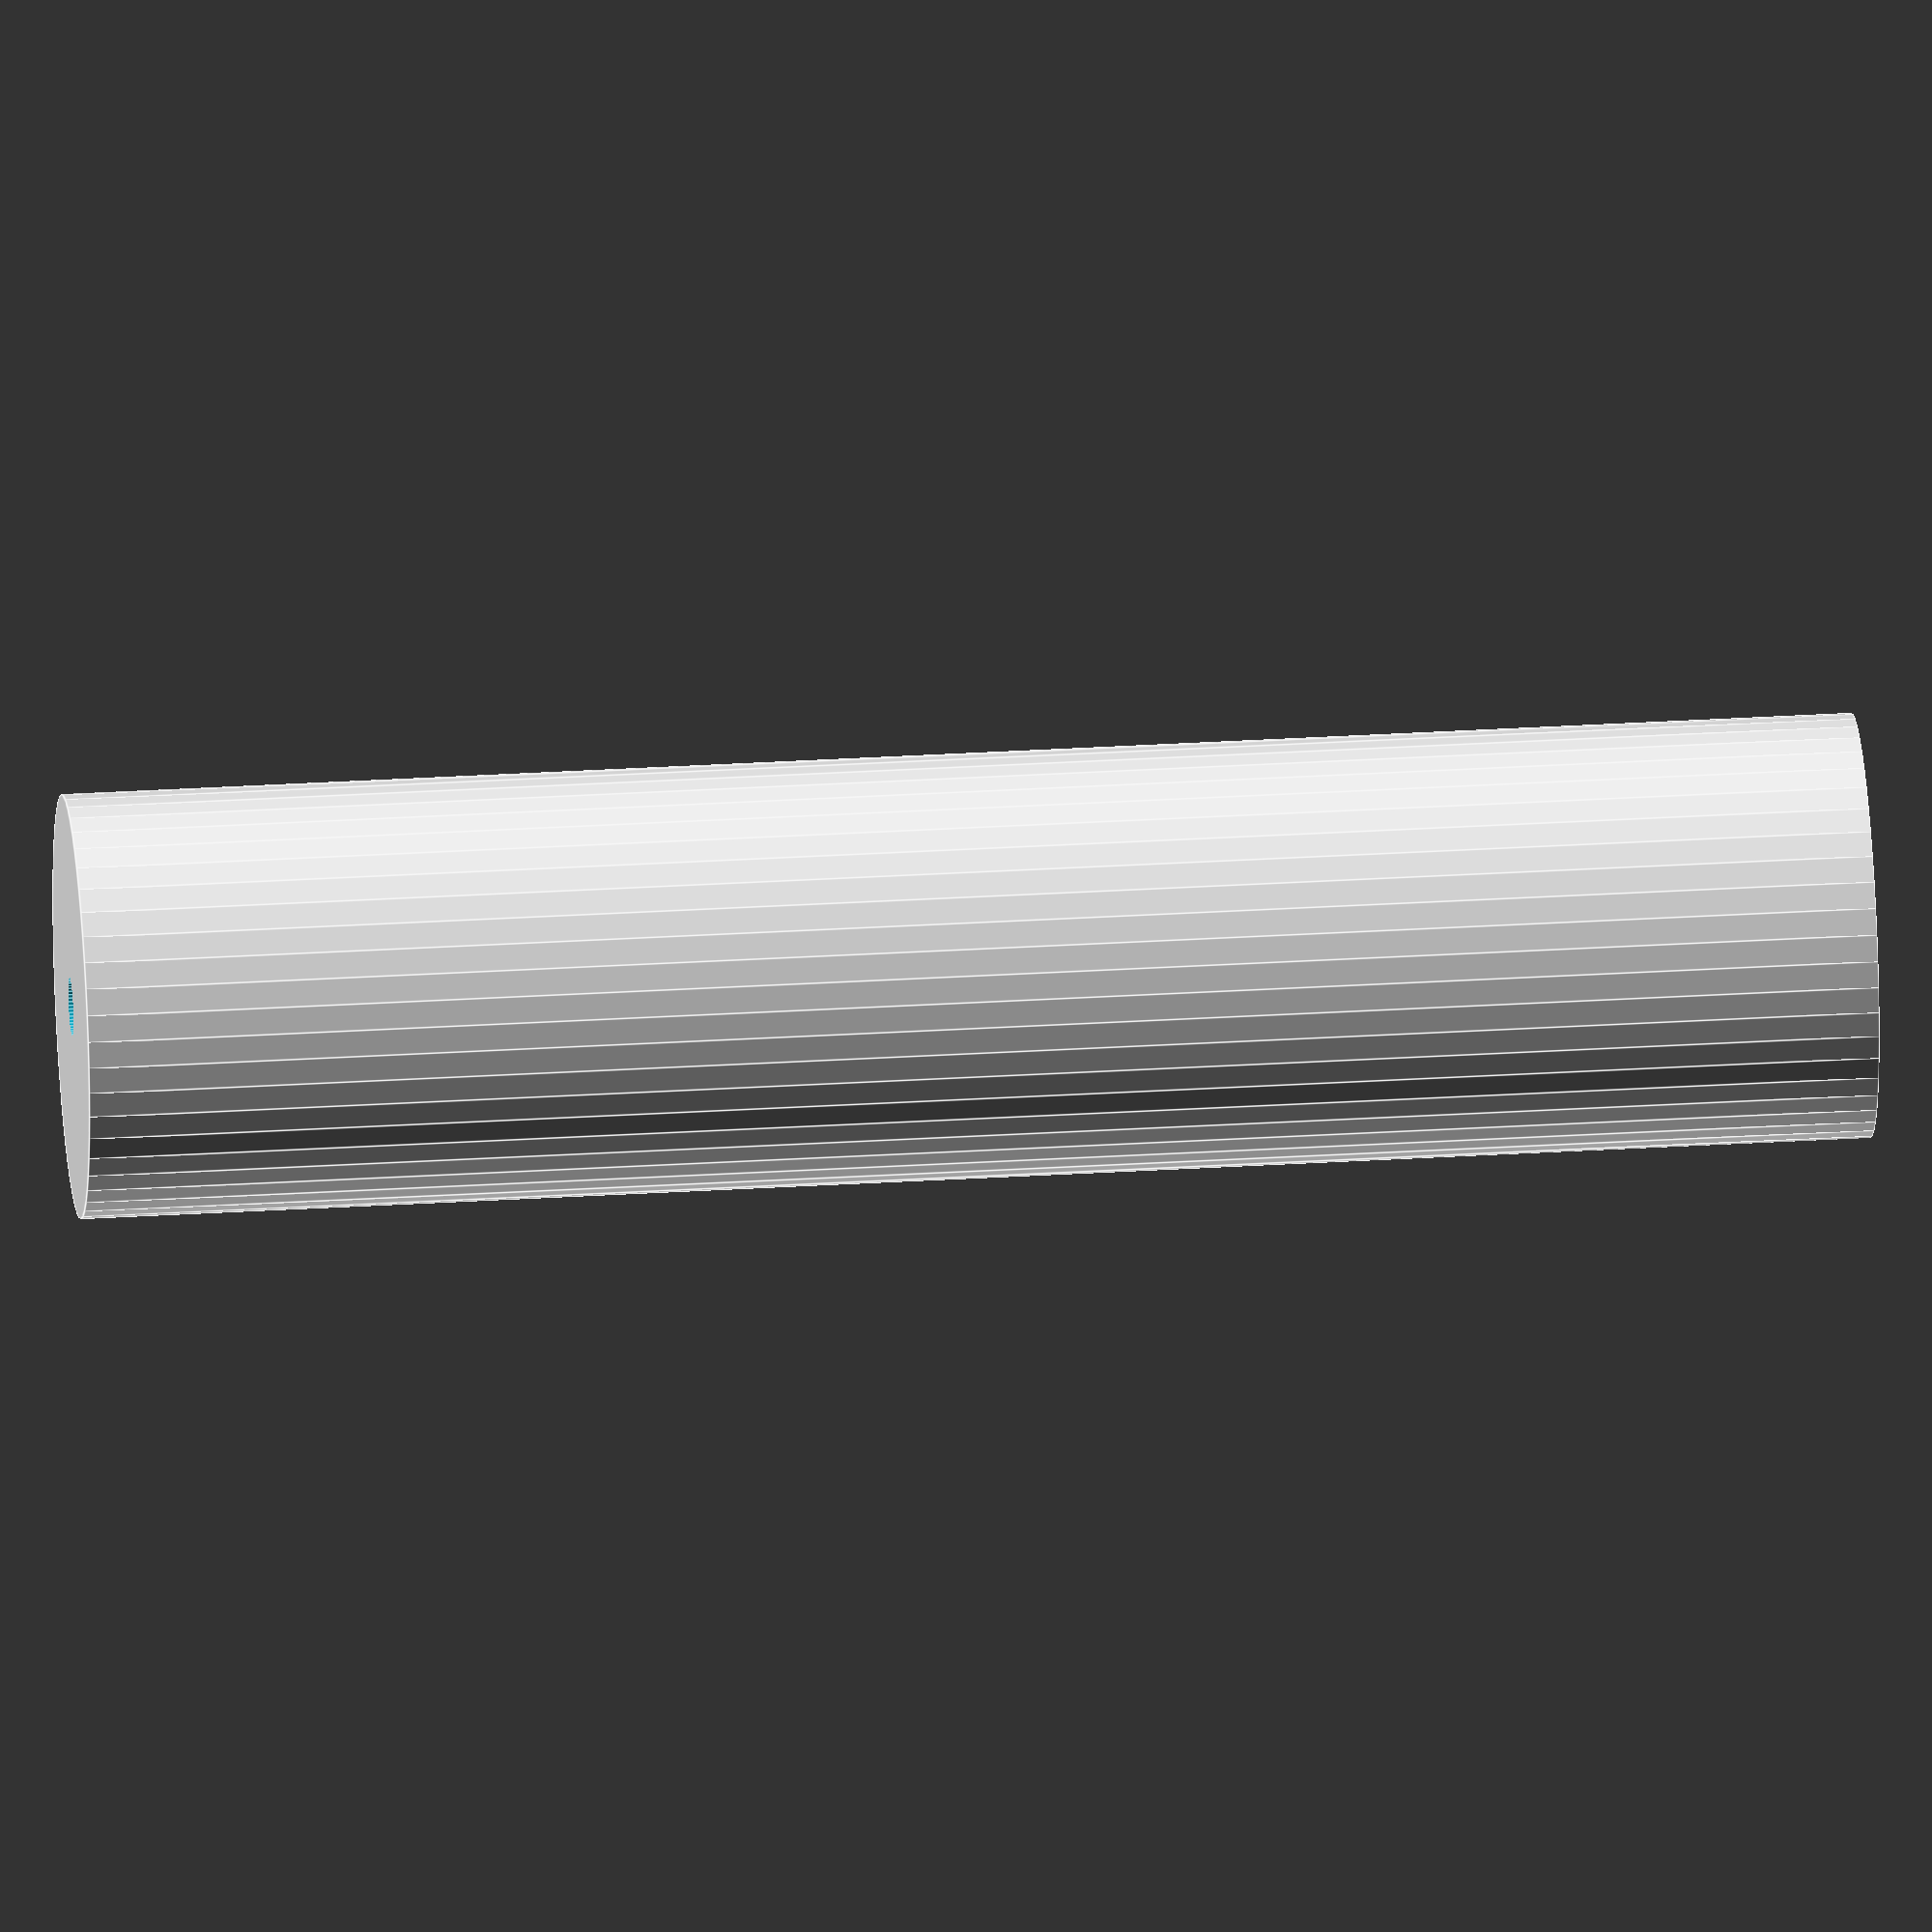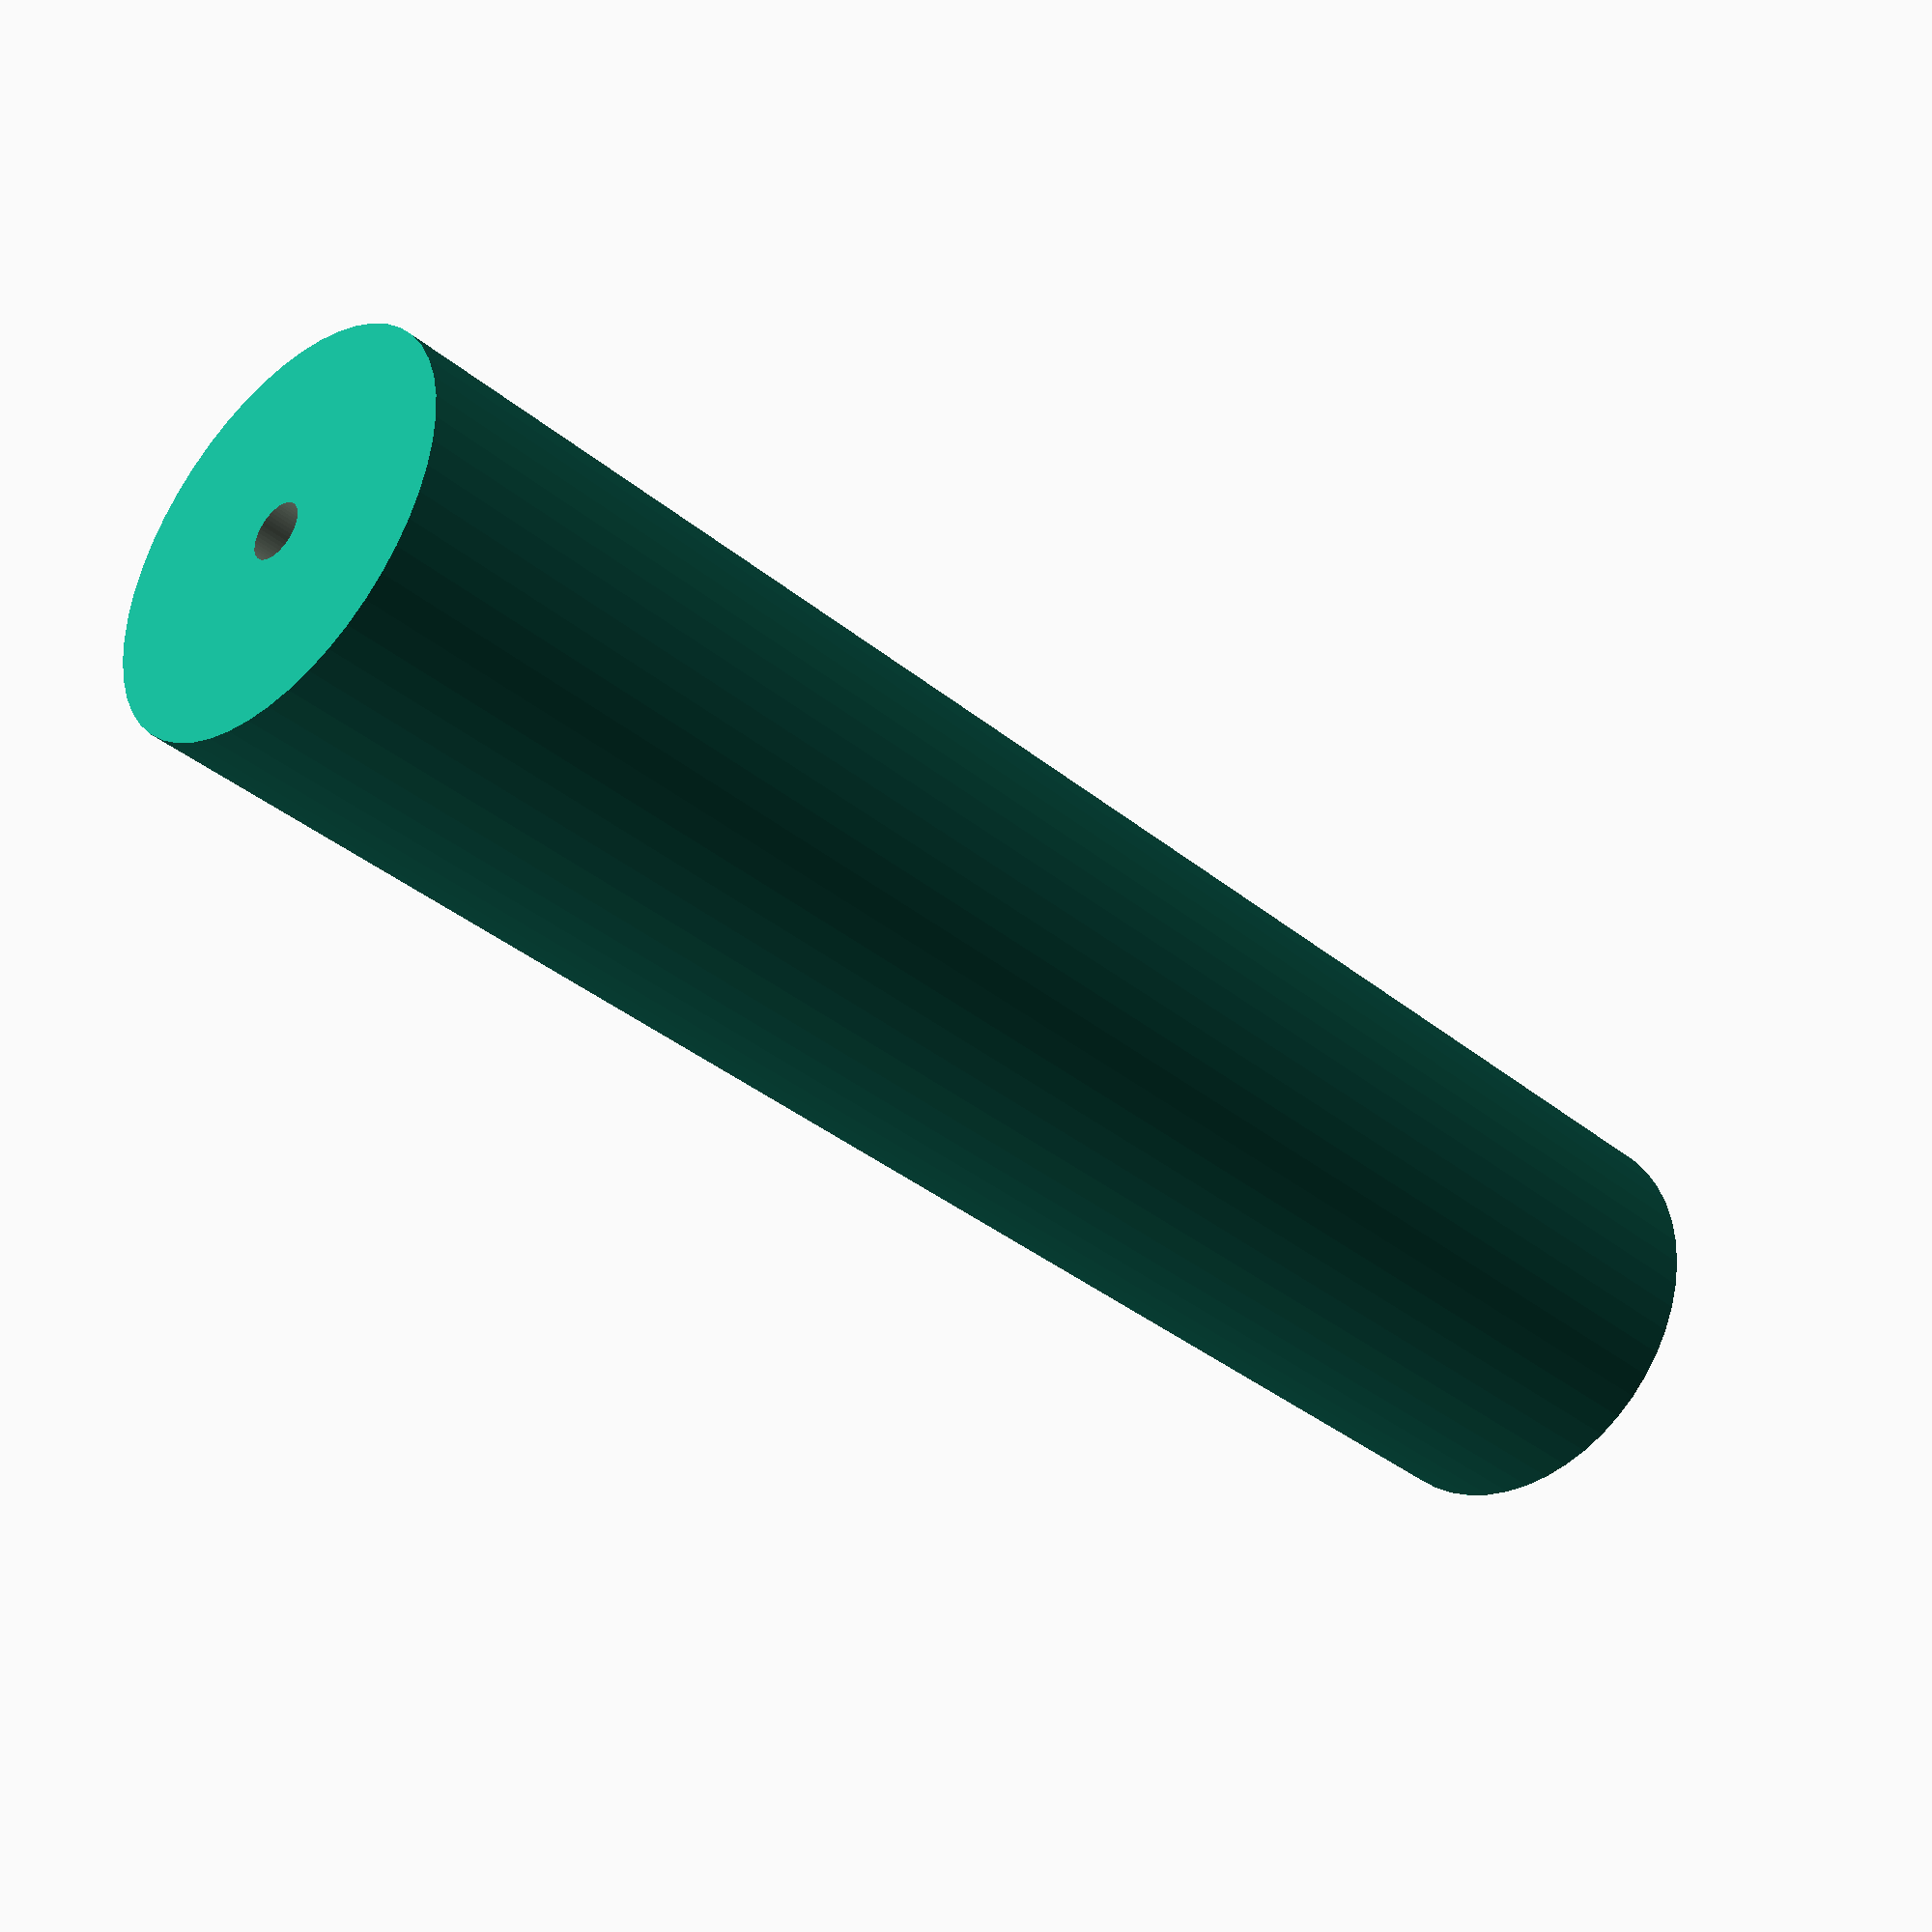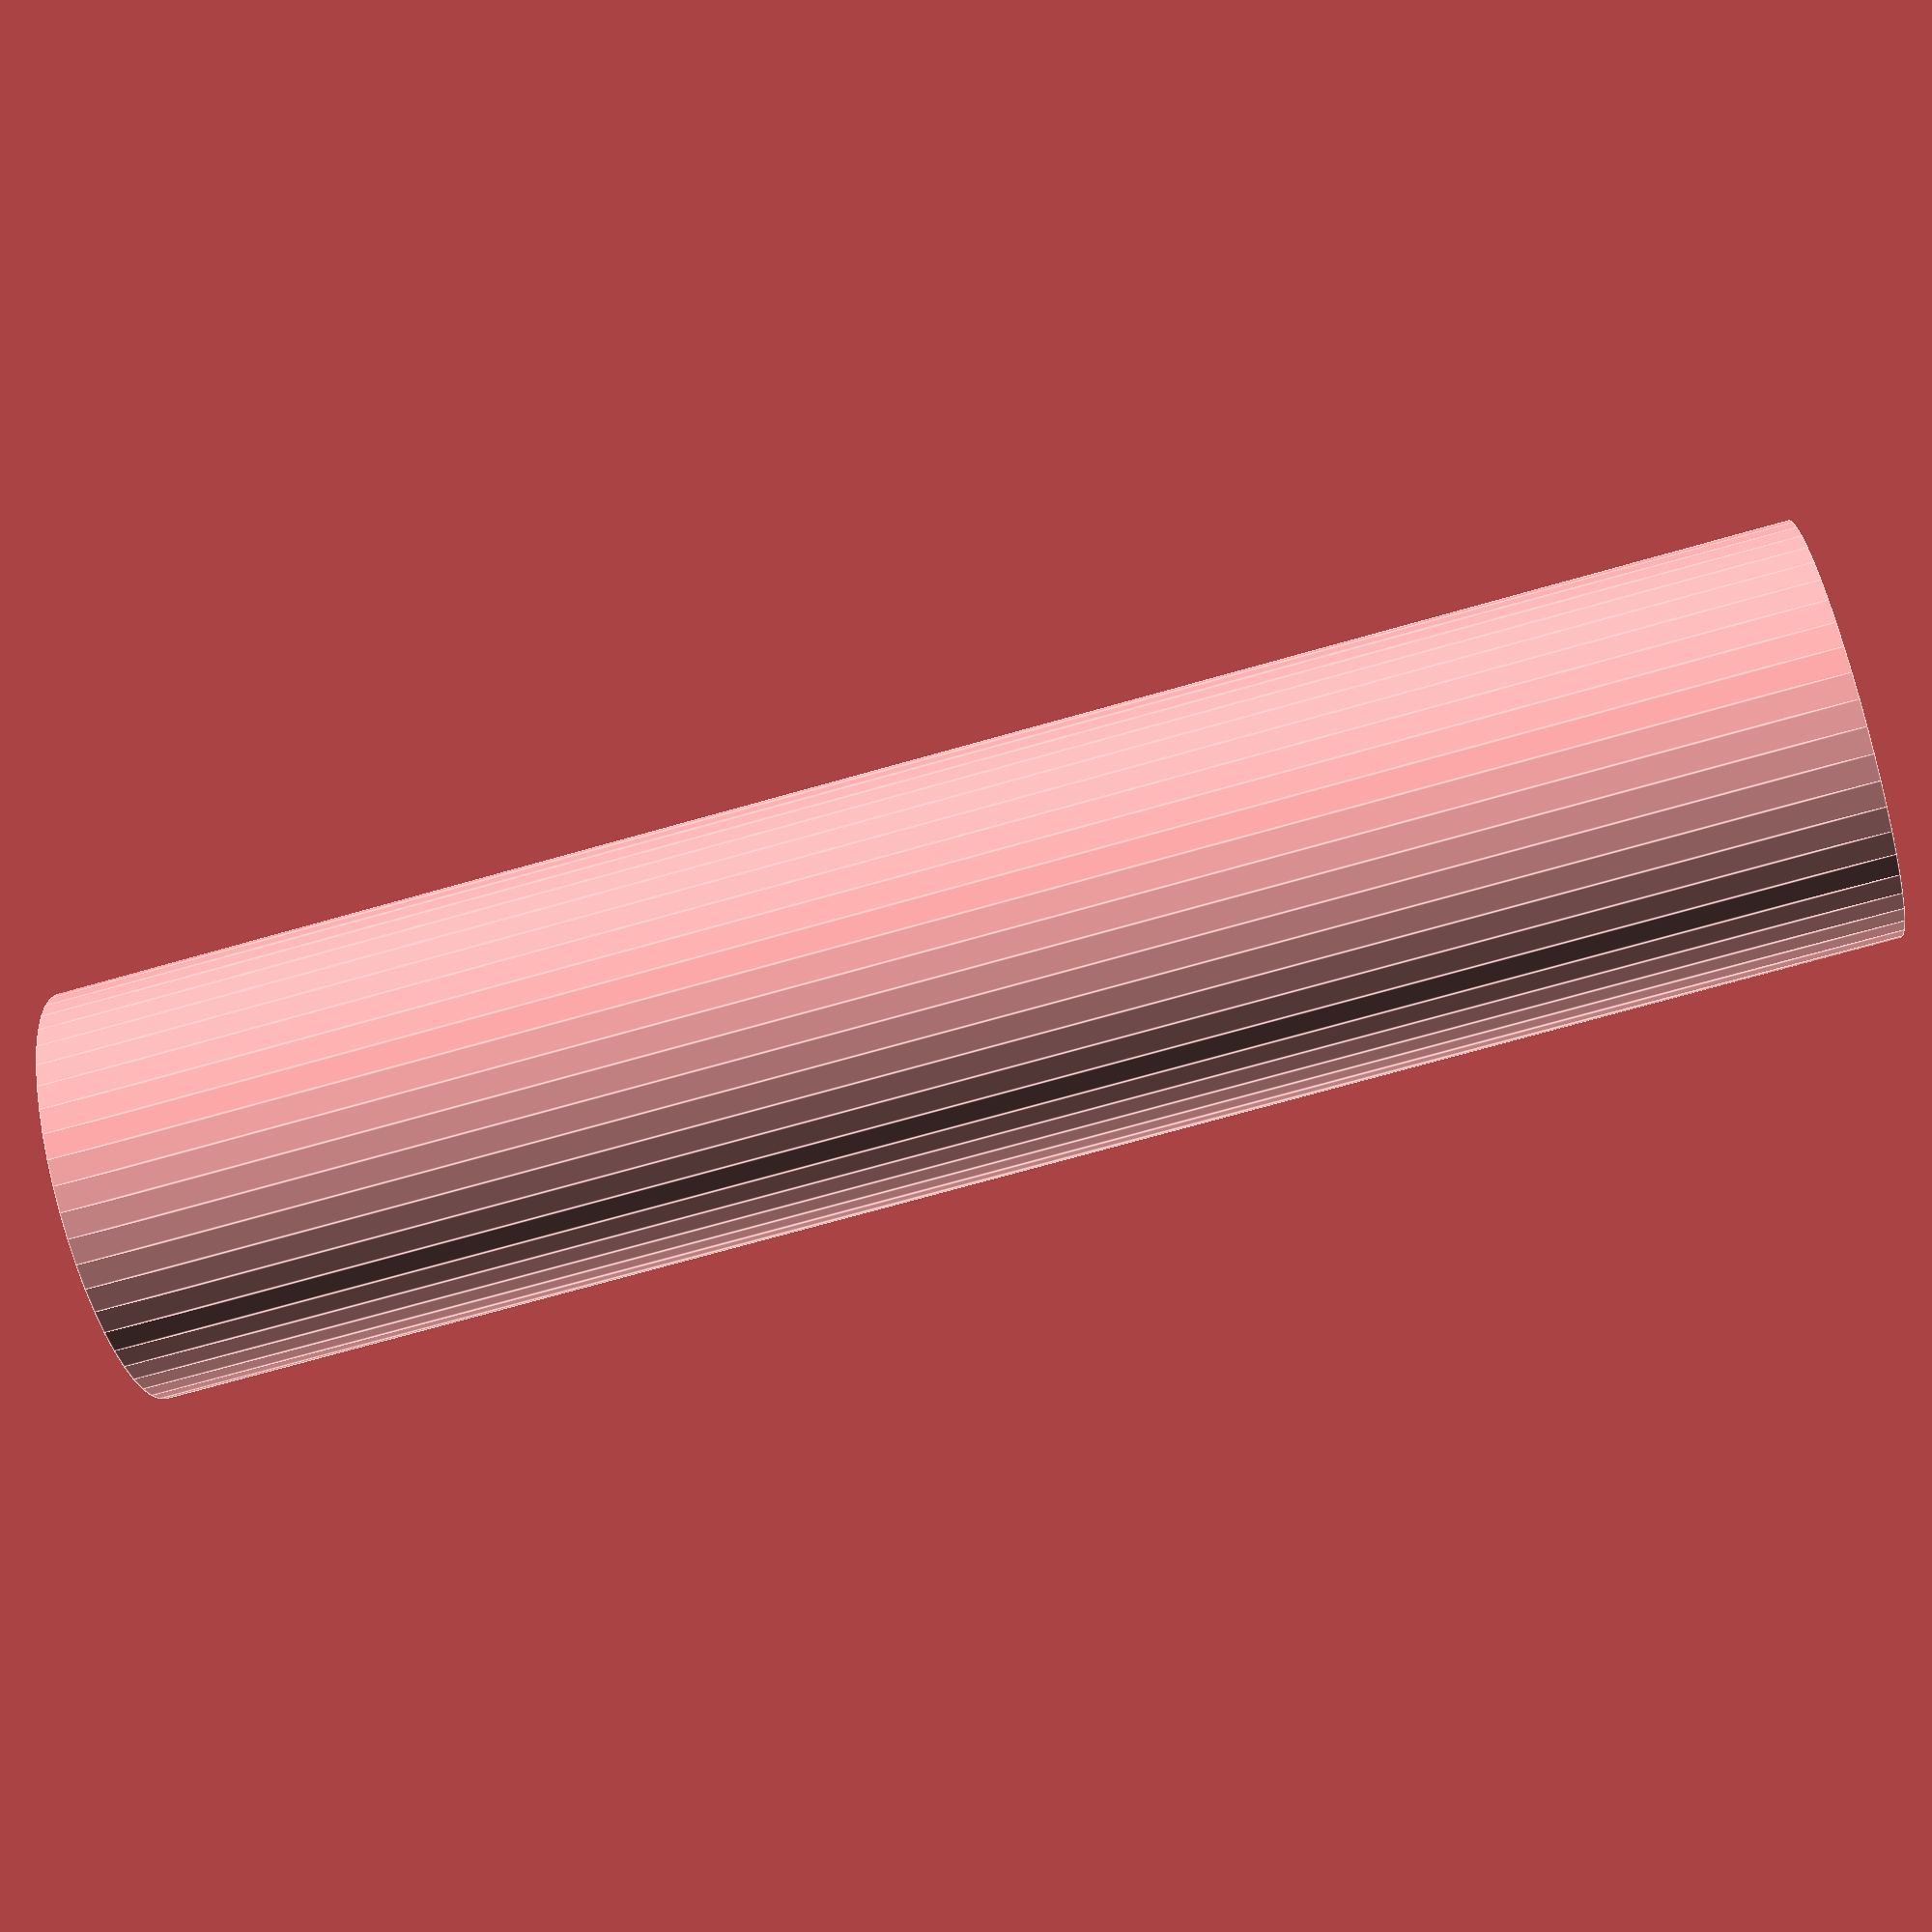
<openscad>
$fn = 50;


difference() {
	union() {
		translate(v = [0, 0, -47.5000000000]) {
			cylinder(h = 95, r = 11.2500000000);
		}
	}
	union() {
		translate(v = [0, 0, -100.0000000000]) {
			cylinder(h = 200, r = 1.5500000000);
		}
	}
}
</openscad>
<views>
elev=328.7 azim=331.0 roll=265.0 proj=o view=edges
elev=36.3 azim=245.8 roll=223.2 proj=p view=solid
elev=252.5 azim=174.7 roll=74.2 proj=p view=edges
</views>
